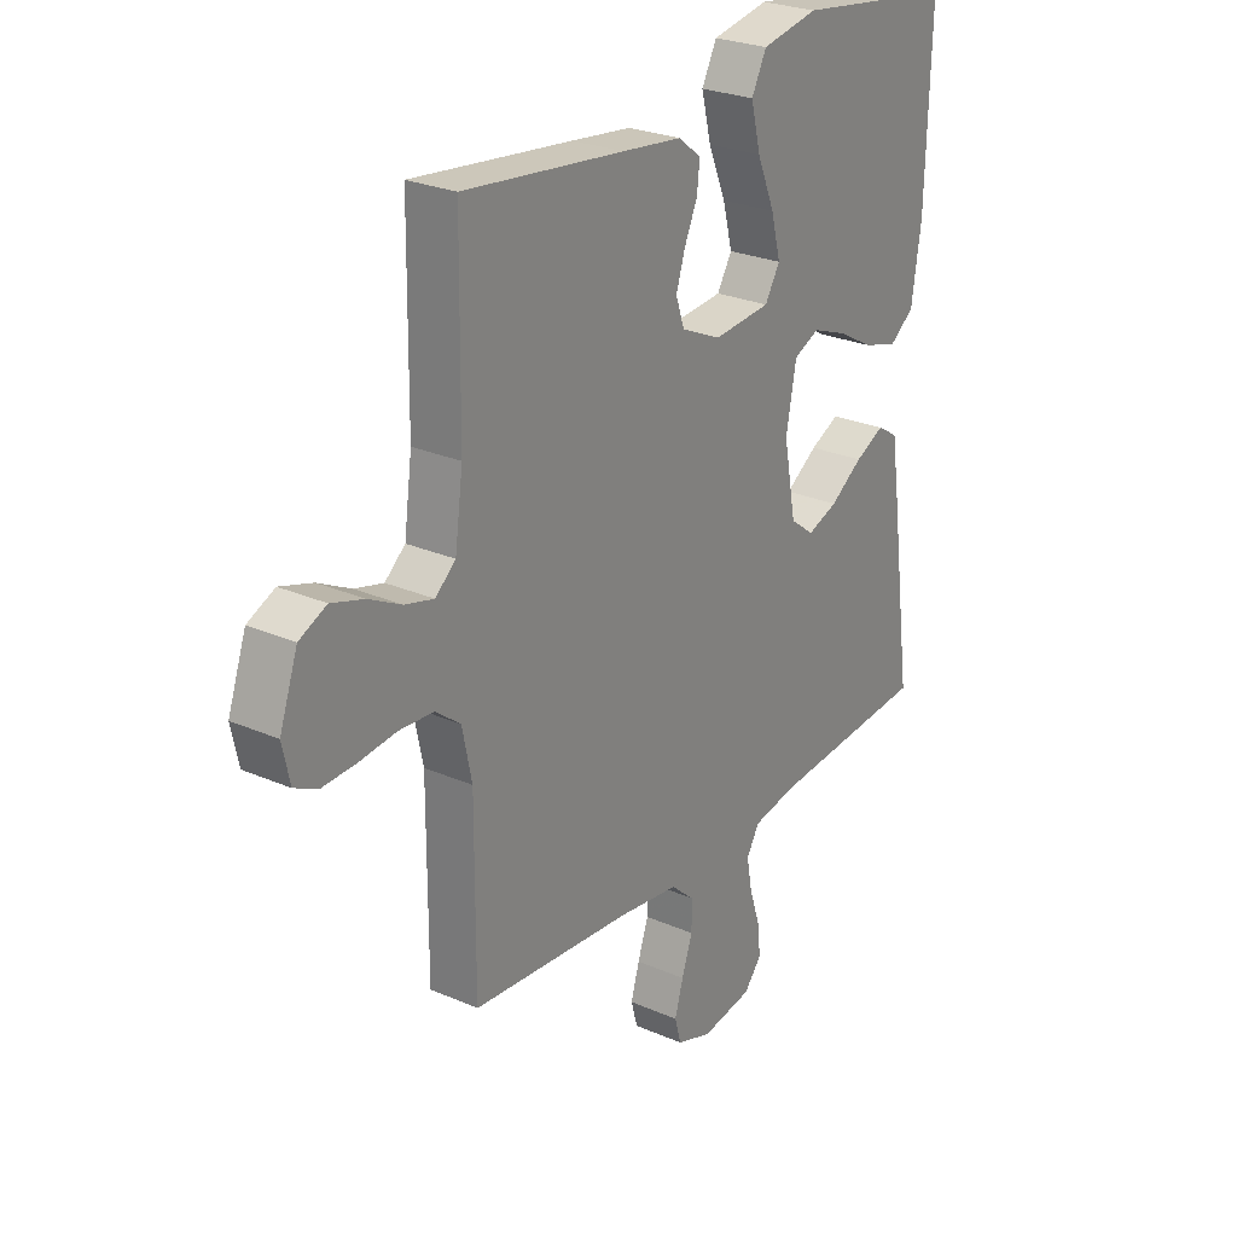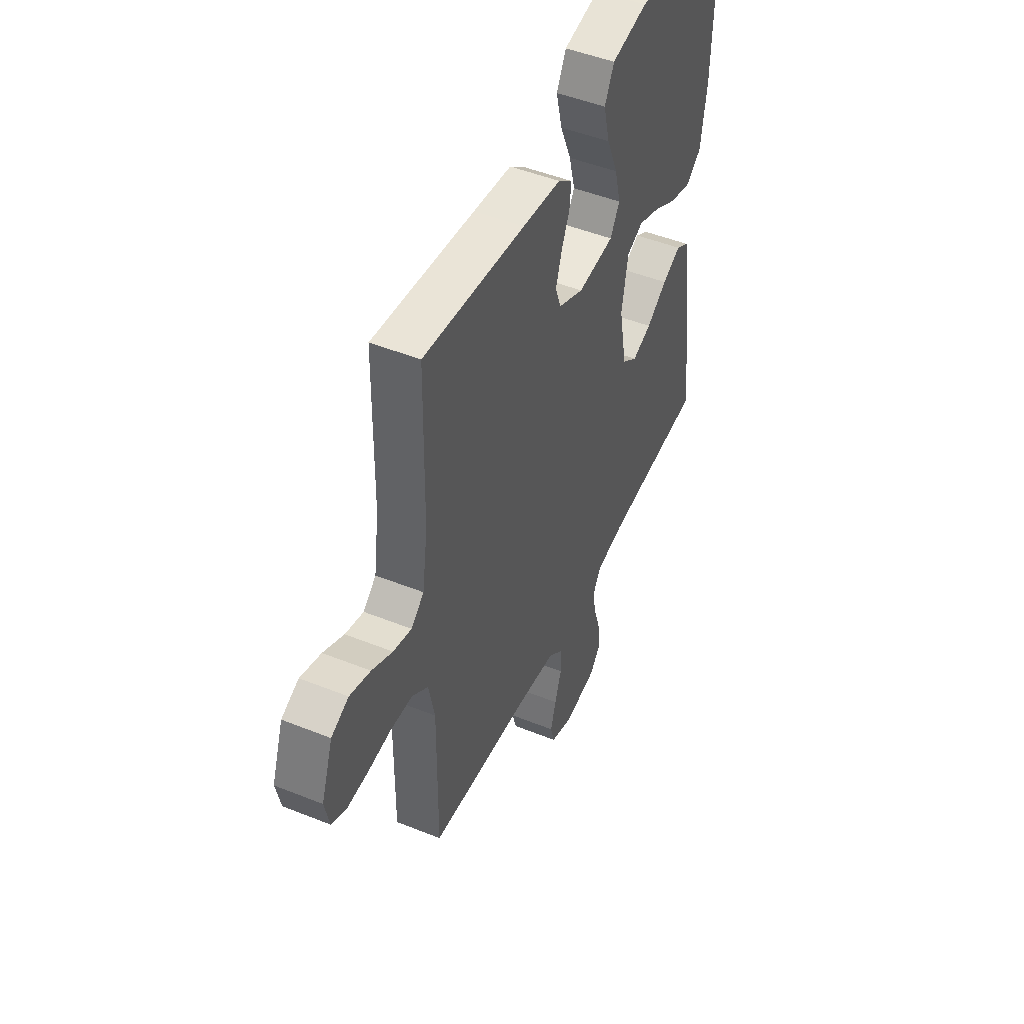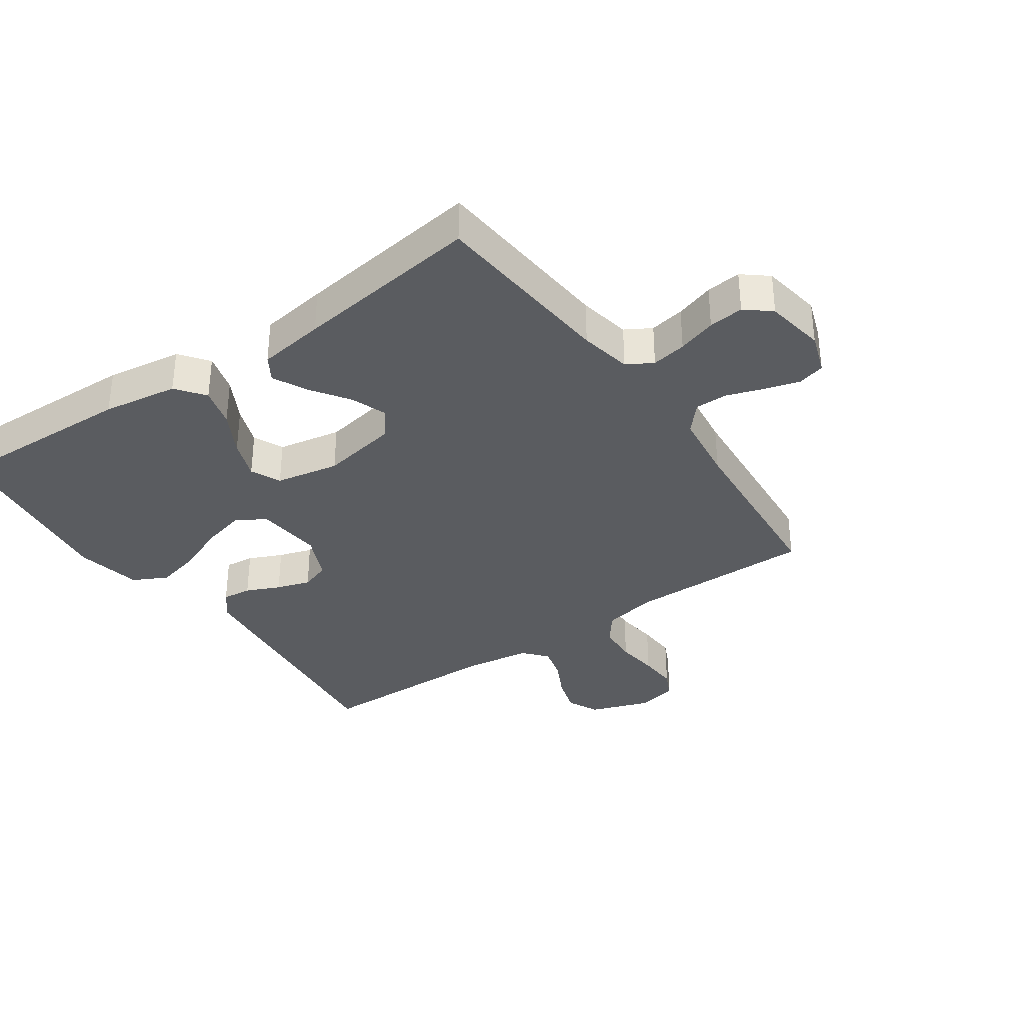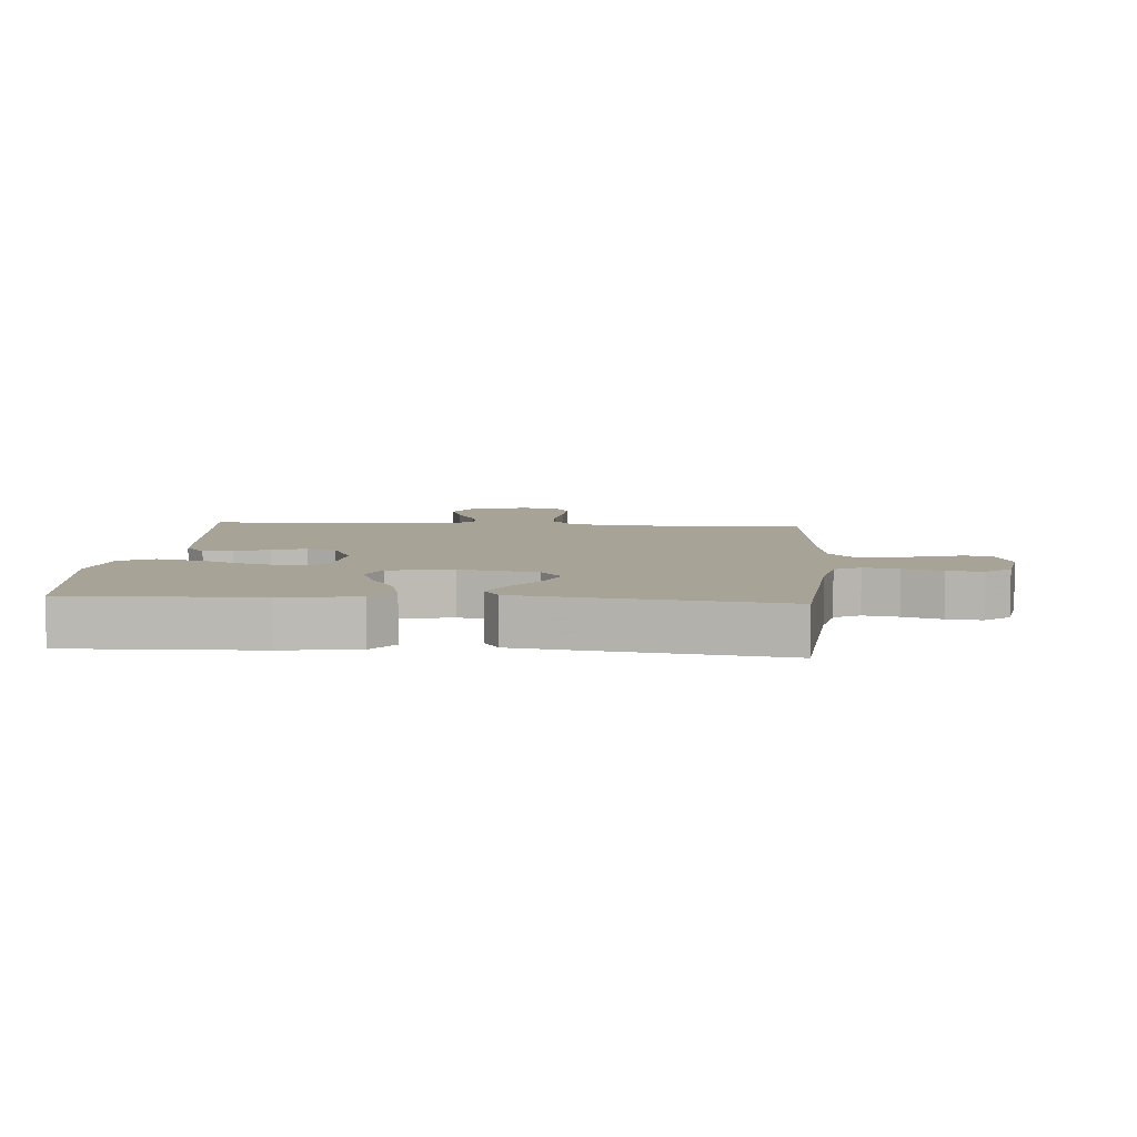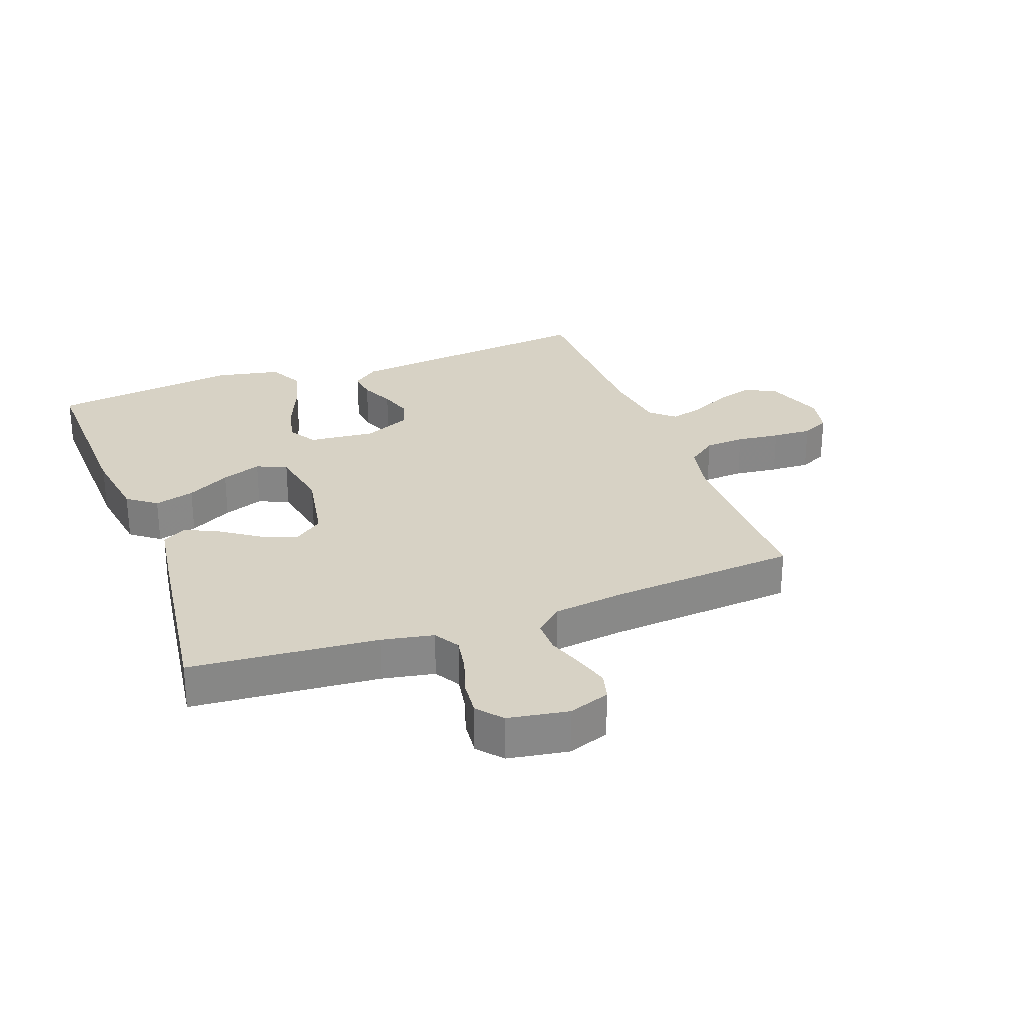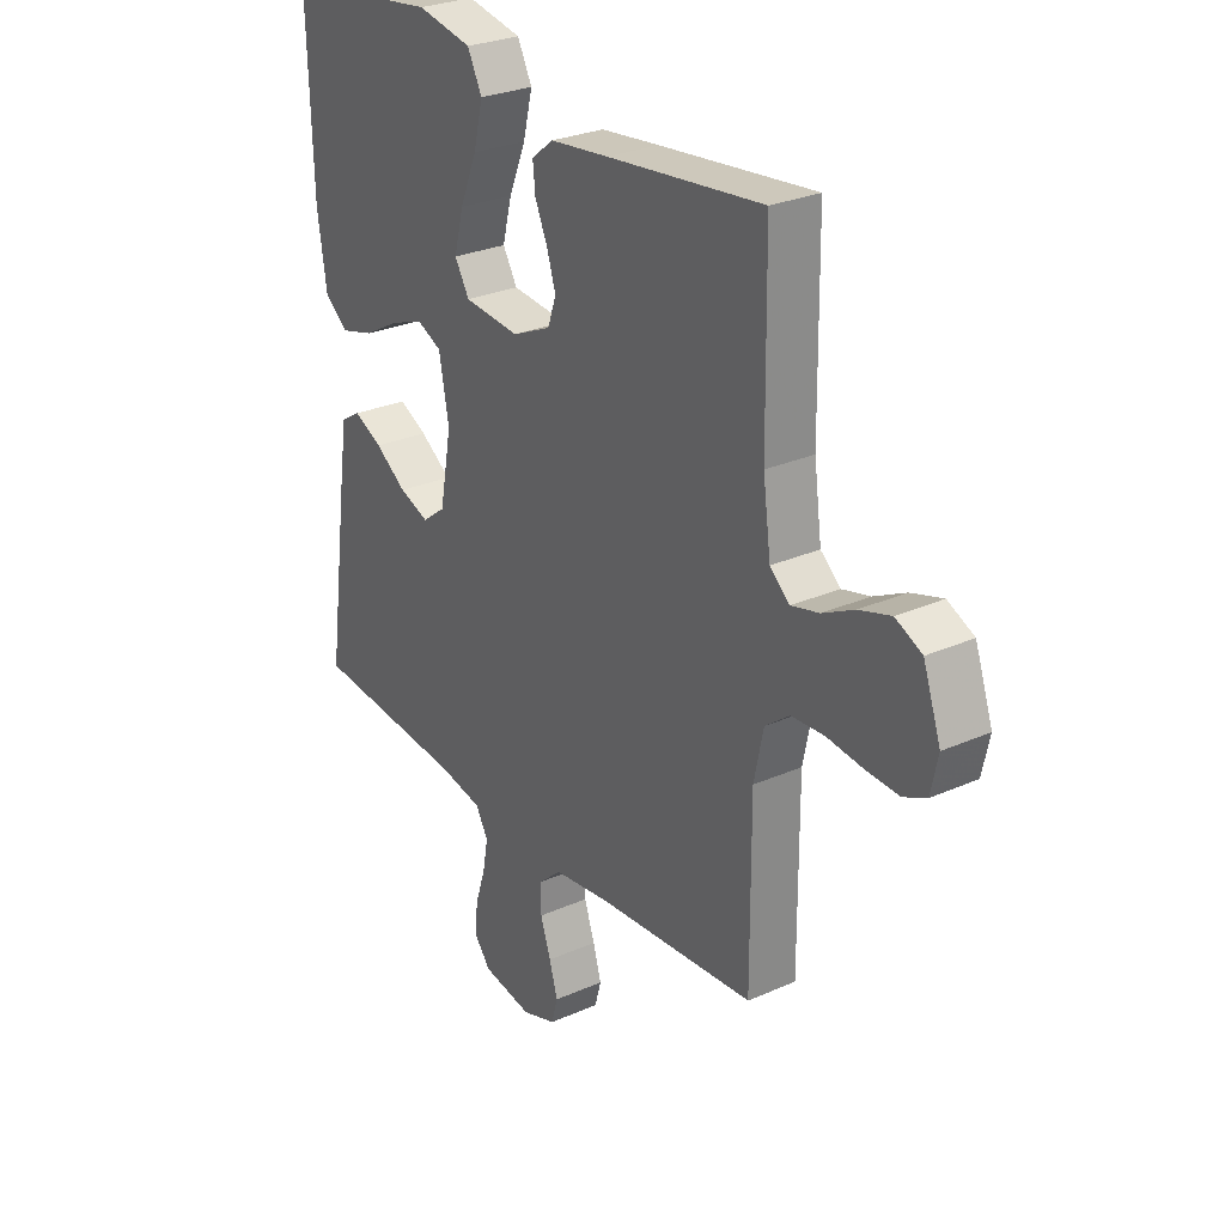
<metadata>
{"format":"obj","ext":"obj","renderer":"f3d","projection":"perspective","resolution":1024,"background":"white","views":[{"elev":26.0,"azim":-55.2,"up":"+Z"},{"elev":48.2,"azim":-65.8,"up":"+Z"},{"elev":-34.4,"azim":124.8,"up":"+Y"},{"elev":6.7,"azim":94.6,"up":"+Y"},{"elev":27.6,"azim":159.7,"up":"+Y"},{"elev":27.8,"azim":-124.0,"up":"+Z"}]}
</metadata>
<code>
v -0.5 0.07 0.5
v -0.2 0.07 0.467
v -0.087 0.07 0.454
v -0.045 0.07 0.421
v -0.05 0.07 0.374
v -0.074 0.07 0.32
v -0.091 0.07 0.266
v -0.075 0.07 0.219
v 0 0.07 0.185
v 0.107 0.07 0.195
v 0.135 0.07 0.242
v 0.117 0.07 0.312
v 0.084 0.07 0.391
v 0.066 0.07 0.464
v 0.094 0.07 0.519
v 0.2 0.07 0.54
v 0.5 0.07 0.5
v 0.491 0.07 0.2
v 0.473 0.07 0.079
v 0.427 0.07 0.044
v 0.363 0.07 0.062
v 0.294 0.07 0.1
v 0.23 0.07 0.124
v 0.182 0.07 0.102
v 0.163 0.07 0
v 0.186 0.07 -0.124
v 0.231 0.07 -0.158
v 0.288 0.07 -0.137
v 0.349 0.07 -0.095
v 0.404 0.07 -0.068
v 0.443 0.07 -0.092
v 0.459 0.07 -0.2
v 0.5 0.07 -0.5
v 0.2 0.07 -0.525
v 0.117 0.07 -0.541
v 0.093 0.07 -0.582
v 0.103 0.07 -0.638
v 0.123 0.07 -0.7
v 0.129 0.07 -0.756
v 0.096 0.07 -0.796
v 0 0.07 -0.812
v -0.066 0.07 -0.789
v -0.078 0.07 -0.745
v -0.062 0.07 -0.69
v -0.042 0.07 -0.631
v -0.042 0.07 -0.578
v -0.086 0.07 -0.539
v -0.2 0.07 -0.524
v -0.5 0.07 -0.5
v -0.499 0.07 -0.2
v -0.517 0.07 -0.114
v -0.564 0.07 -0.078
v -0.628 0.07 -0.074
v -0.697 0.07 -0.082
v -0.76 0.07 -0.085
v -0.804 0.07 -0.064
v -0.818 0.07 0
v -0.784 0.07 0.097
v -0.733 0.07 0.121
v -0.672 0.07 0.102
v -0.611 0.07 0.071
v -0.557 0.07 0.057
v -0.519 0.07 0.09
v -0.504 0.07 0.2
v -0.5 0 0.5
v -0.2 0 0.467
v -0.087 0 0.454
v -0.045 0 0.421
v -0.05 0 0.374
v -0.074 0 0.32
v -0.091 0 0.266
v -0.075 0 0.219
v 0 0 0.185
v 0.107 0 0.195
v 0.135 0 0.242
v 0.117 0 0.312
v 0.084 0 0.391
v 0.066 0 0.464
v 0.094 0 0.519
v 0.2 0 0.54
v 0.5 0 0.5
v 0.491 0 0.2
v 0.473 0 0.079
v 0.427 0 0.044
v 0.363 0 0.062
v 0.294 0 0.1
v 0.23 0 0.124
v 0.182 0 0.102
v 0.163 0 0
v 0.186 0 -0.124
v 0.231 0 -0.158
v 0.288 0 -0.137
v 0.349 0 -0.095
v 0.404 0 -0.068
v 0.443 0 -0.092
v 0.459 0 -0.2
v 0.5 0 -0.5
v 0.2 0 -0.525
v 0.117 0 -0.541
v 0.093 0 -0.582
v 0.103 0 -0.638
v 0.123 0 -0.7
v 0.129 0 -0.756
v 0.096 0 -0.796
v 0 0 -0.812
v -0.066 0 -0.789
v -0.078 0 -0.745
v -0.062 0 -0.69
v -0.042 0 -0.631
v -0.042 0 -0.578
v -0.086 0 -0.539
v -0.2 0 -0.524
v -0.5 0 -0.5
v -0.499 0 -0.2
v -0.517 0 -0.114
v -0.564 0 -0.078
v -0.628 0 -0.074
v -0.697 0 -0.082
v -0.76 0 -0.085
v -0.804 0 -0.064
v -0.818 0 0
v -0.784 0 0.097
v -0.733 0 0.121
v -0.672 0 0.102
v -0.611 0 0.071
v -0.557 0 0.057
v -0.519 0 0.09
v -0.504 0 0.2
f 59 60 61
f 58 59 61
f 57 58 61
f 56 57 61
f 55 56 61
f 54 55 61
f 53 54 61
f 52 53 61 62
f 51 52 62 63
f 48 49 50
f 51 63 64
f 50 51 64
f 48 50 64
f 47 48 64
f 43 44 45
f 42 43 45
f 41 42 45
f 40 41 45
f 39 40 45
f 38 39 45
f 37 38 45
f 36 37 45 46
f 64 1 2
f 47 64 2
f 46 47 2
f 36 46 2
f 35 36 2
f 32 33 34
f 31 32 34
f 30 31 34
f 29 30 34
f 28 29 34
f 20 21 22
f 19 20 22
f 18 19 22
f 17 18 22
f 16 17 22
f 15 16 22
f 14 15 22
f 13 14 22
f 12 13 22
f 11 12 22 23
f 10 11 23 24
f 4 5 6
f 3 4 6
f 2 3 6
f 2 6 7
f 35 2 7 8
f 27 28 34 35
f 26 27 35
f 35 8 9
f 26 35 9
f 25 26 9
f 9 10 24 25
f 125 124 123
f 125 123 122
f 125 122 121
f 125 121 120
f 125 120 119
f 125 119 118
f 125 118 117
f 126 125 117 116
f 127 126 116 115
f 114 113 112
f 128 127 115
f 128 115 114
f 128 114 112
f 128 112 111
f 109 108 107
f 109 107 106
f 109 106 105
f 109 105 104
f 109 104 103
f 109 103 102
f 109 102 101
f 110 109 101 100
f 66 65 128
f 66 128 111
f 66 111 110
f 66 110 100
f 66 100 99
f 98 97 96
f 98 96 95
f 98 95 94
f 98 94 93
f 98 93 92
f 86 85 84
f 86 84 83
f 86 83 82
f 86 82 81
f 86 81 80
f 86 80 79
f 86 79 78
f 86 78 77
f 86 77 76
f 87 86 76 75
f 88 87 75 74
f 70 69 68
f 70 68 67
f 70 67 66
f 71 70 66
f 72 71 66 99
f 99 98 92 91
f 99 91 90
f 73 72 99
f 73 99 90
f 73 90 89
f 89 88 74 73
f 1 65 66 2
f 2 66 67 3
f 3 67 68 4
f 4 68 69 5
f 5 69 70 6
f 6 70 71 7
f 7 71 72 8
f 8 72 73 9
f 9 73 74 10
f 10 74 75 11
f 11 75 76 12
f 12 76 77 13
f 13 77 78 14
f 14 78 79 15
f 15 79 80 16
f 16 80 81 17
f 17 81 82 18
f 18 82 83 19
f 19 83 84 20
f 20 84 85 21
f 21 85 86 22
f 22 86 87 23
f 23 87 88 24
f 24 88 89 25
f 25 89 90 26
f 26 90 91 27
f 27 91 92 28
f 28 92 93 29
f 29 93 94 30
f 30 94 95 31
f 31 95 96 32
f 32 96 97 33
f 33 97 98 34
f 34 98 99 35
f 35 99 100 36
f 36 100 101 37
f 37 101 102 38
f 38 102 103 39
f 39 103 104 40
f 40 104 105 41
f 41 105 106 42
f 42 106 107 43
f 43 107 108 44
f 44 108 109 45
f 45 109 110 46
f 46 110 111 47
f 47 111 112 48
f 48 112 113 49
f 49 113 114 50
f 50 114 115 51
f 51 115 116 52
f 52 116 117 53
f 53 117 118 54
f 54 118 119 55
f 55 119 120 56
f 56 120 121 57
f 57 121 122 58
f 58 122 123 59
f 59 123 124 60
f 60 124 125 61
f 61 125 126 62
f 62 126 127 63
f 63 127 128 64
f 64 128 65 1

</code>
